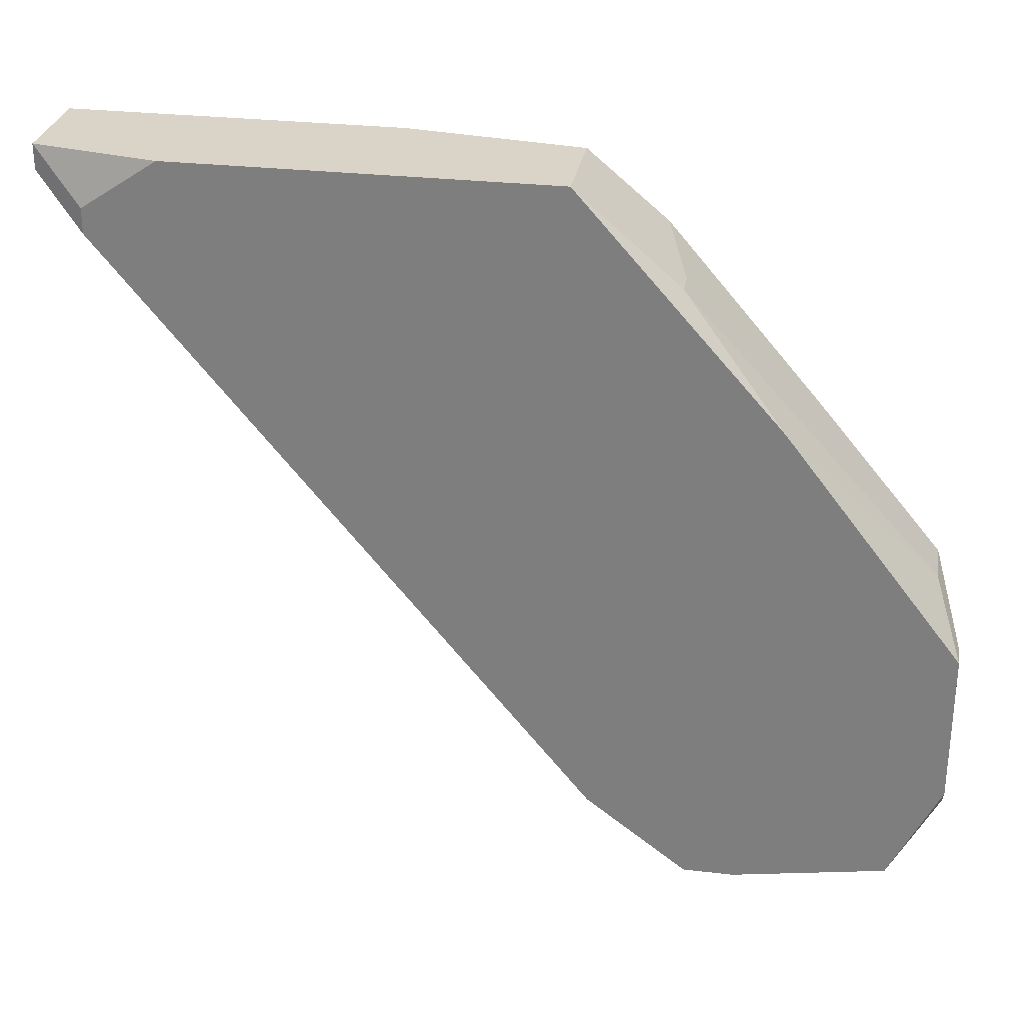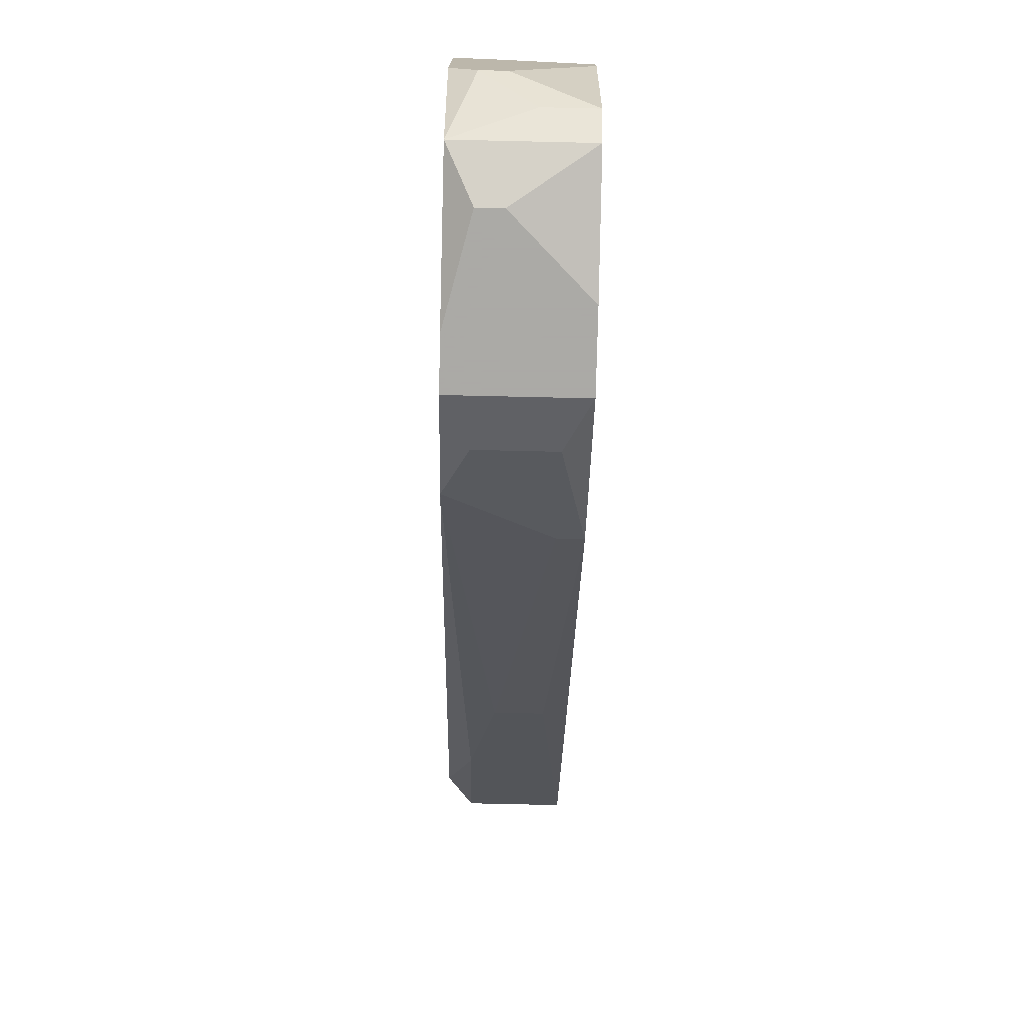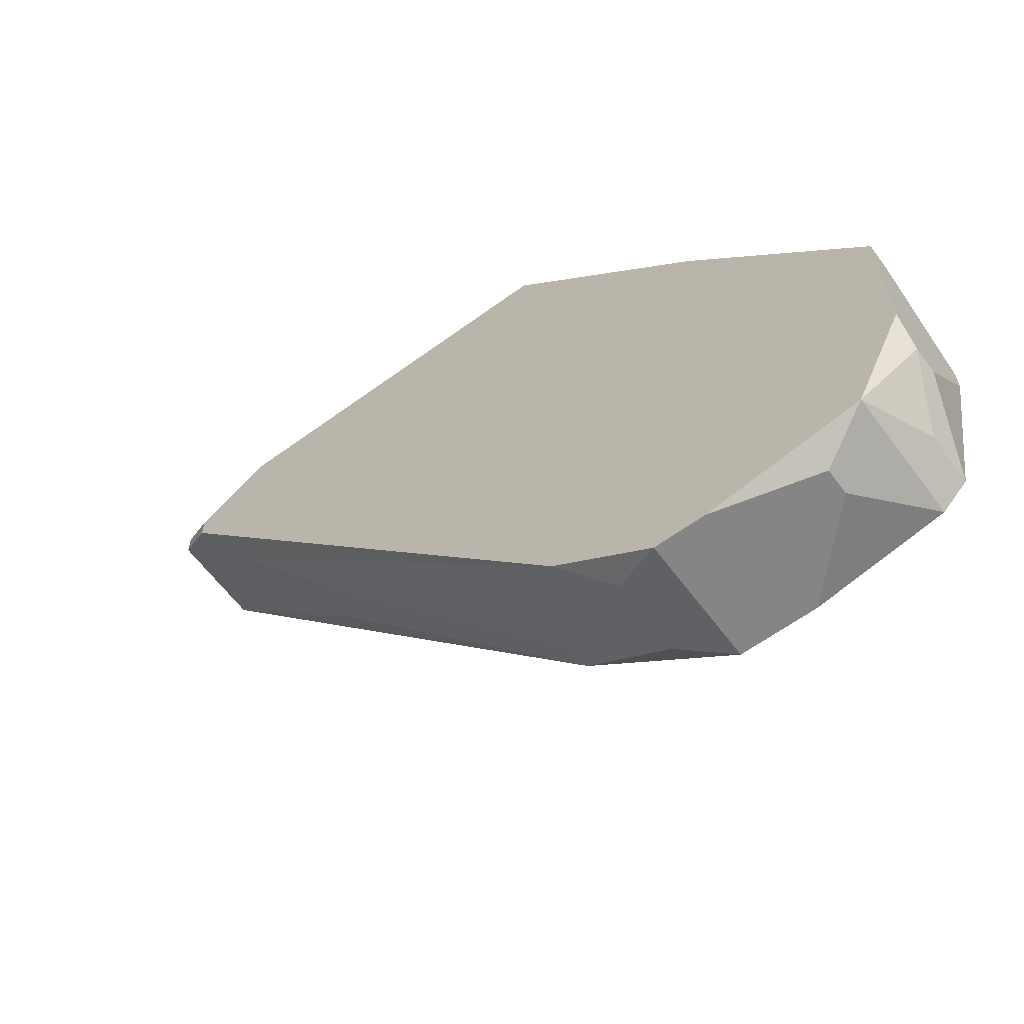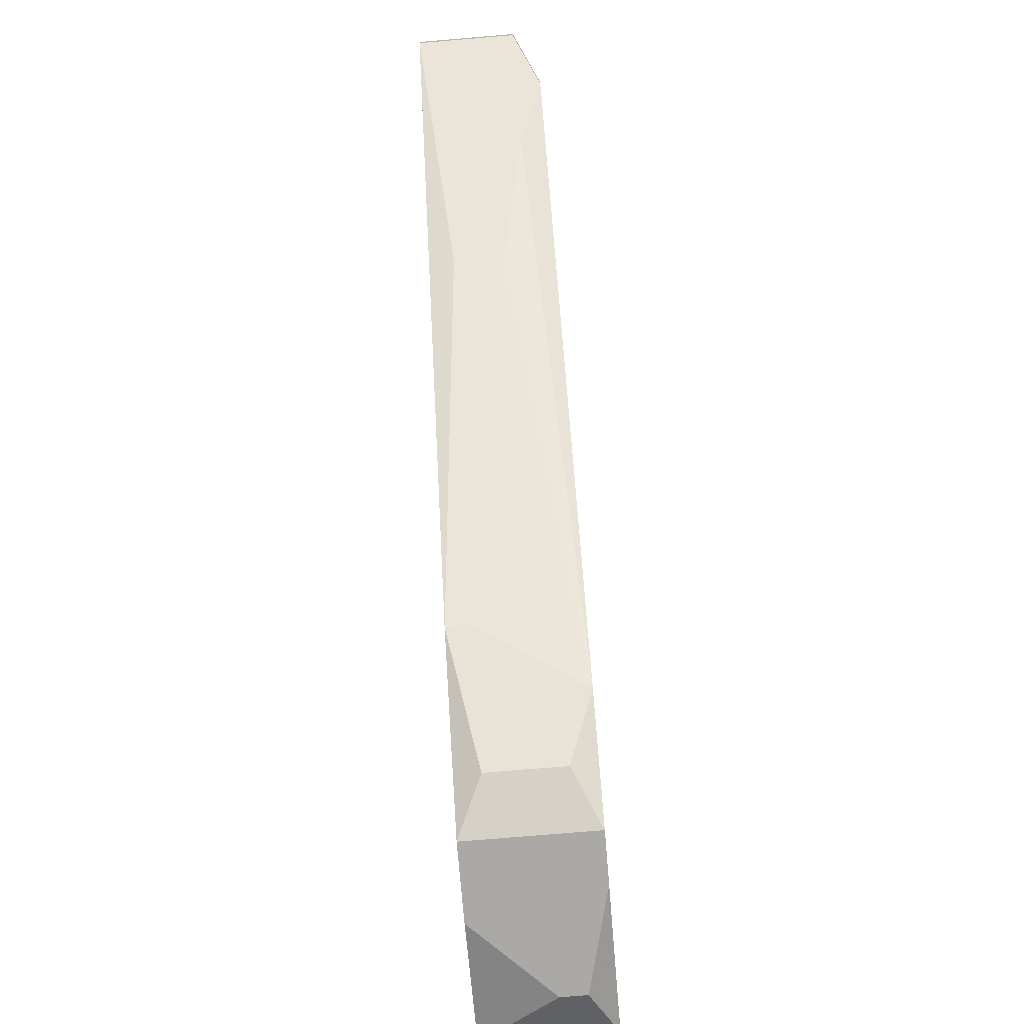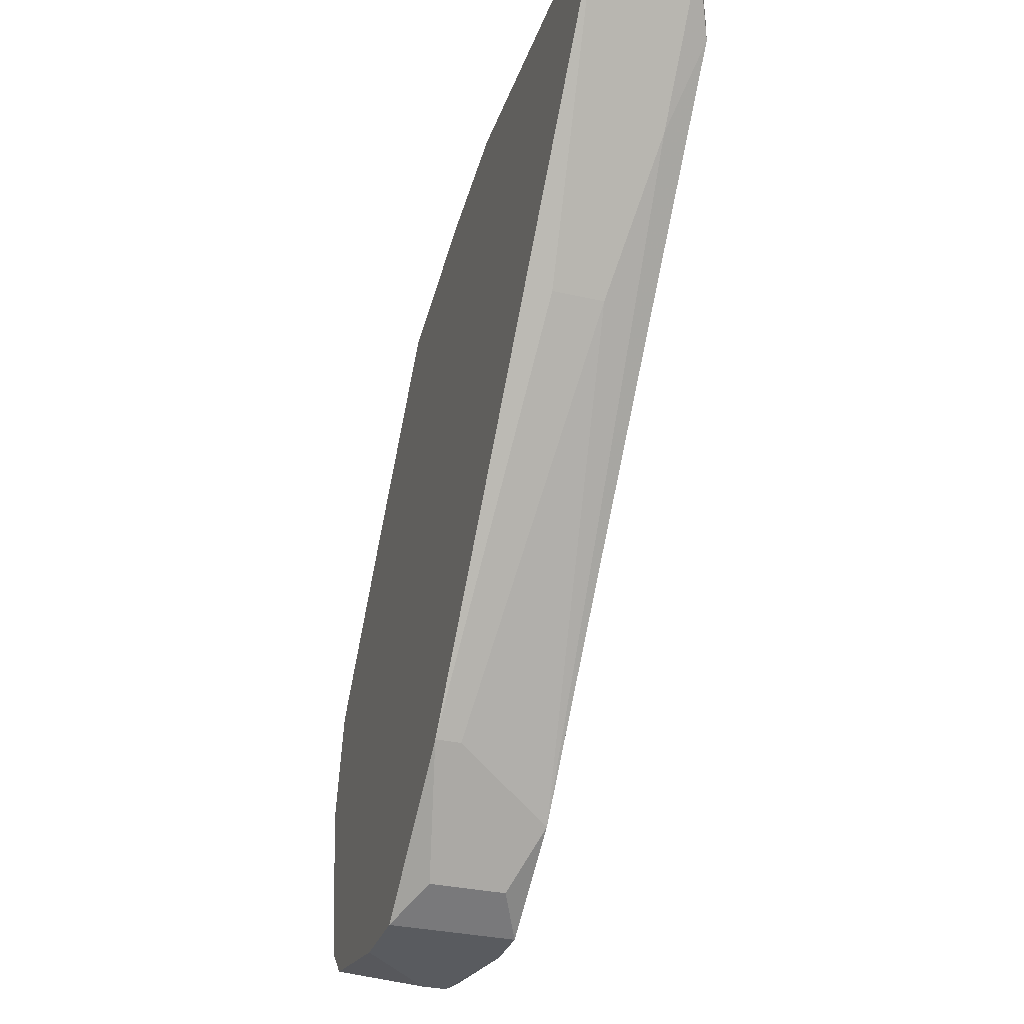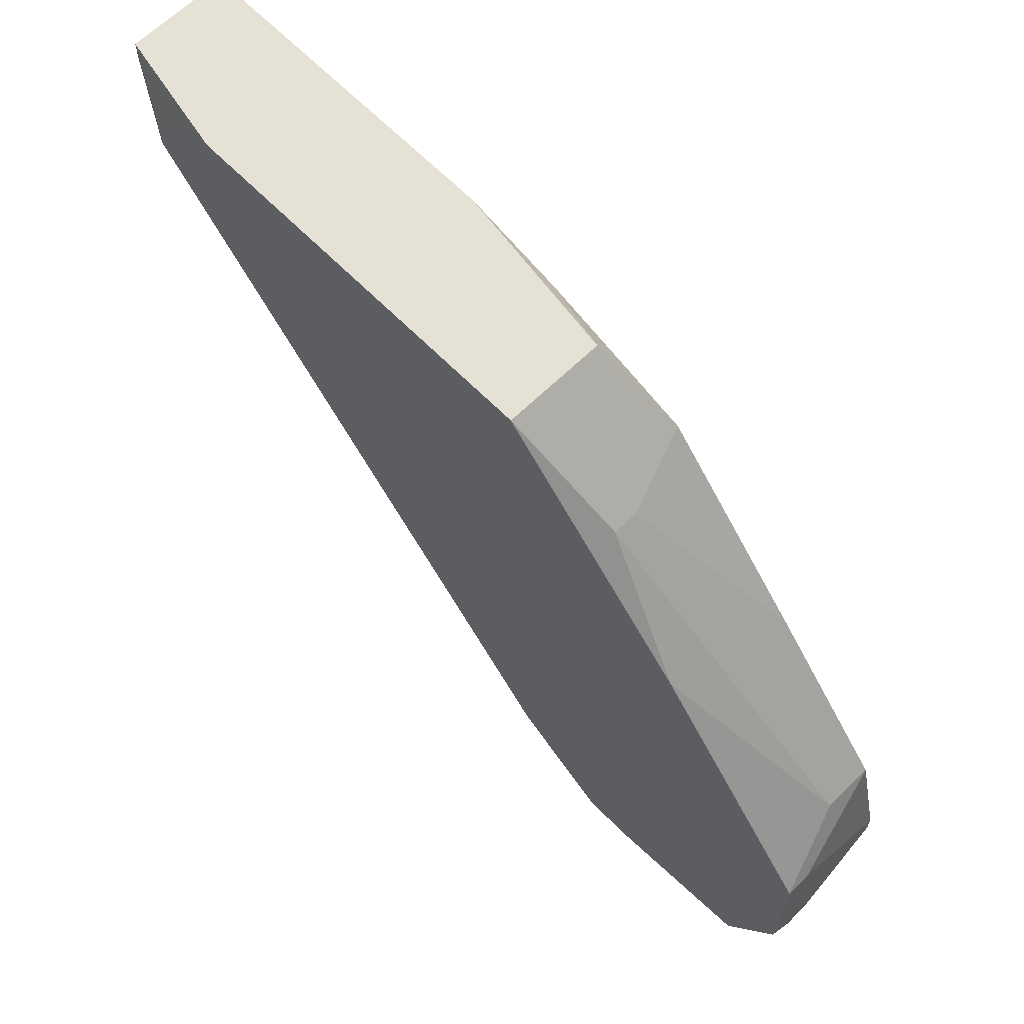
<metadata>
{"format":"obj","ext":"obj","renderer":"f3d","projection":"perspective","resolution":1024,"background":"white","views":[{"elev":28.8,"azim":99.9,"up":"+Z"},{"elev":-75.7,"azim":178.7,"up":"+Z"},{"elev":-61.8,"azim":126.6,"up":"+Z"},{"elev":-75.4,"azim":4.8,"up":"+Z"},{"elev":-32.0,"azim":-17.7,"up":"+Z"},{"elev":64.8,"azim":135.6,"up":"+Z"}]}
</metadata>
<code>
v 0.009507 -0.02388 0.01759
v 0.01294 0.006129 0.003017
v 0.01379 0.006129 0.003017
v 0.01379 0.006129 -0.002127
v 0.009507 -0.02388 0.01845
v 0.01379 0.004414 -0.005556
v 0.01379 0.0001279 0.01073
v 0.01379 -0.0007293 -0.006413
v 0.01379 -0.002444 -0.006413
v 0.01379 -0.005873 -0.003841
v 0.01379 -0.00673 0.01845
v 0.01379 -0.01959 0.01845
v 0.01379 -0.02216 0.01673
v 0.01379 -0.02216 0.01588
v 0.01208 0.006129 -0.002984
v 0.01294 0.006129 -0.002984
v 0.01208 0.0027 -0.006413
v 0.01294 0.0027 -0.006413
v 0.01208 -0.003301 0.01502
v 0.01294 -0.003301 0.01502
v 0.01294 -0.004158 -0.005556
v 0.01294 -0.02045 0.0133
v 0.01294 -0.02388 0.01845
v 0.01294 -0.02388 0.01759
v 0.01208 -0.01702 0.009018
v 0.01122 0.005271 0.004731
v 0.01122 0.005271 -0.004698
v 0.01036 -0.004158 -0.005556
v 0.01036 -0.00673 0.01845
v 0.01036 -0.01702 0.009018
v 0.009507 0.006129 0.001302
v 0.009507 0.006129 0.0004452
v 0.009507 0.005271 0.004731
v 0.009507 0.005271 -0.004698
v 0.009507 0.004414 -0.005556
v 0.009507 0.0009852 0.009875
v 0.009507 0.0001279 -0.006413
v 0.009507 -0.002444 -0.006413
v 0.009507 -0.004158 0.01588
v 0.01036 -0.007587 -0.002127
v 0.009507 -0.007587 -0.002127
v 0.009507 -0.009302 0.01759
v 0.009507 -0.01273 0.01845
f 19 39 29
f 43 5 23
f 43 23 12
f 43 12 11
f 43 11 29
f 36 19 33
f 36 39 19
f 13 12 23
f 22 10 14
f 24 22 14
f 24 14 13
f 24 13 23
f 15 34 32
f 4 6 16
f 27 16 6
f 27 34 15
f 27 15 16
f 35 34 27
f 35 27 6
f 42 43 29
f 42 29 39
f 20 19 29
f 20 29 11
f 20 11 7
f 26 7 3
f 26 33 19
f 26 19 20
f 26 20 7
f 1 24 23
f 1 23 5
f 28 41 38
f 28 10 41
f 25 22 24
f 25 10 22
f 2 31 33
f 2 33 26
f 2 26 3
f 2 3 4
f 2 4 16
f 2 16 15
f 2 15 32
f 2 32 31
f 18 17 35
f 18 35 6
f 37 35 17
f 37 38 41
f 37 41 1
f 37 1 5
f 37 5 43
f 37 43 42
f 37 42 39
f 37 39 36
f 37 36 33
f 37 33 31
f 37 31 32
f 37 32 34
f 37 34 35
f 21 10 28
f 30 25 24
f 30 24 1
f 30 1 41
f 40 25 30
f 40 30 41
f 40 41 10
f 40 10 25
f 8 18 6
f 9 21 28
f 9 28 38
f 9 38 37
f 9 37 17
f 9 17 18
f 9 18 8
f 9 8 6
f 9 6 4
f 9 4 3
f 9 3 7
f 9 7 11
f 9 11 12
f 9 12 13
f 9 13 14
f 9 14 10
f 9 10 21

</code>
